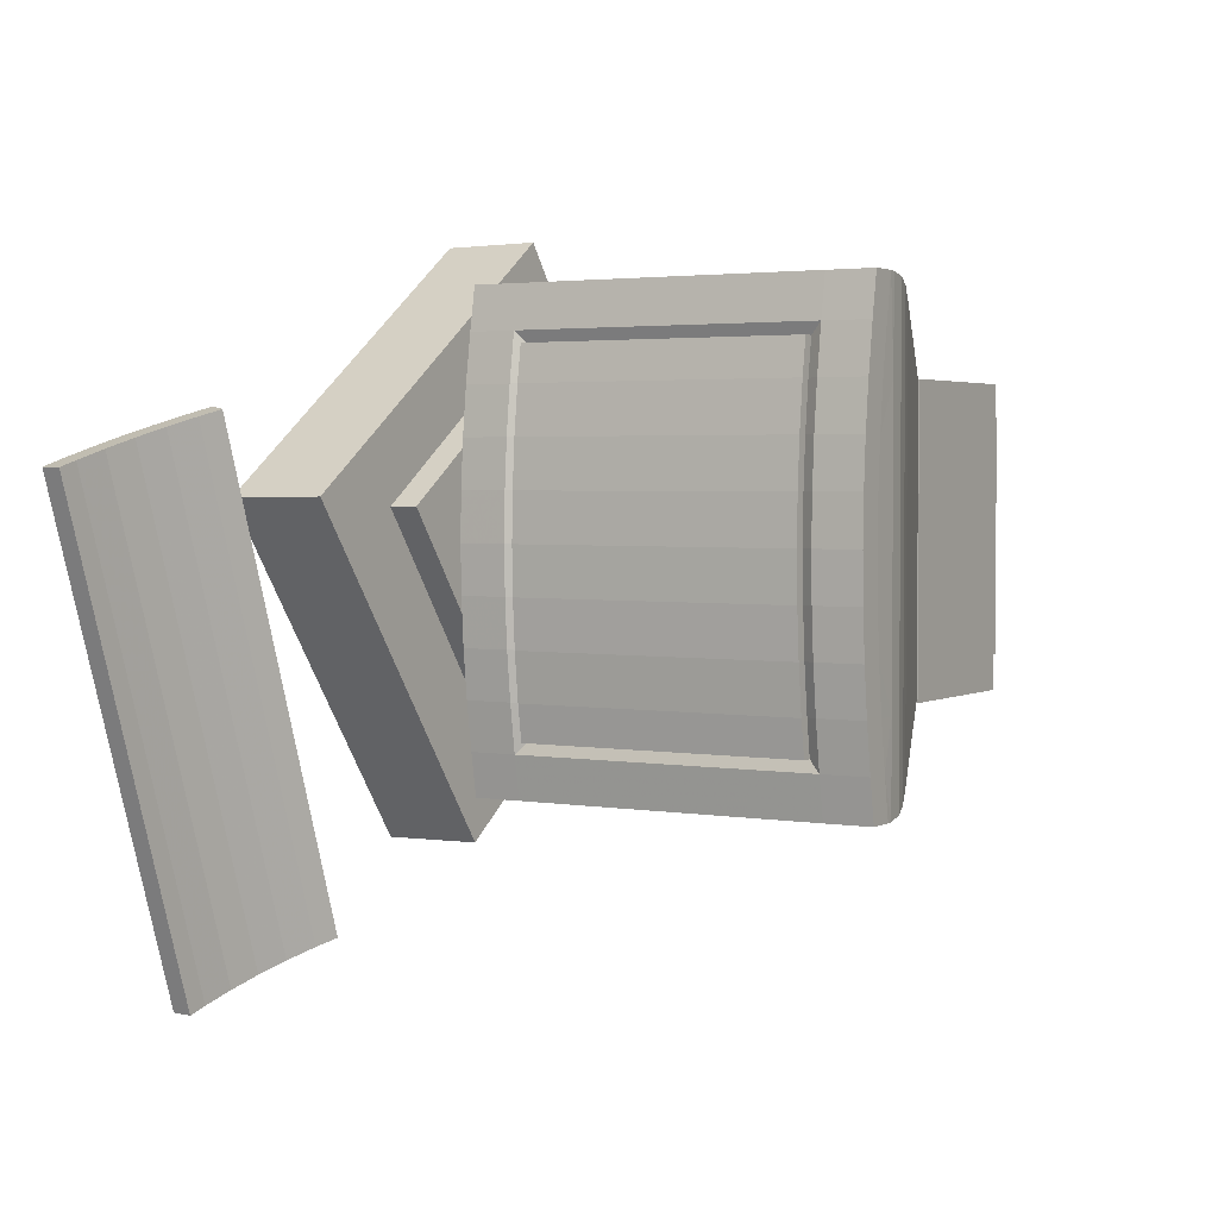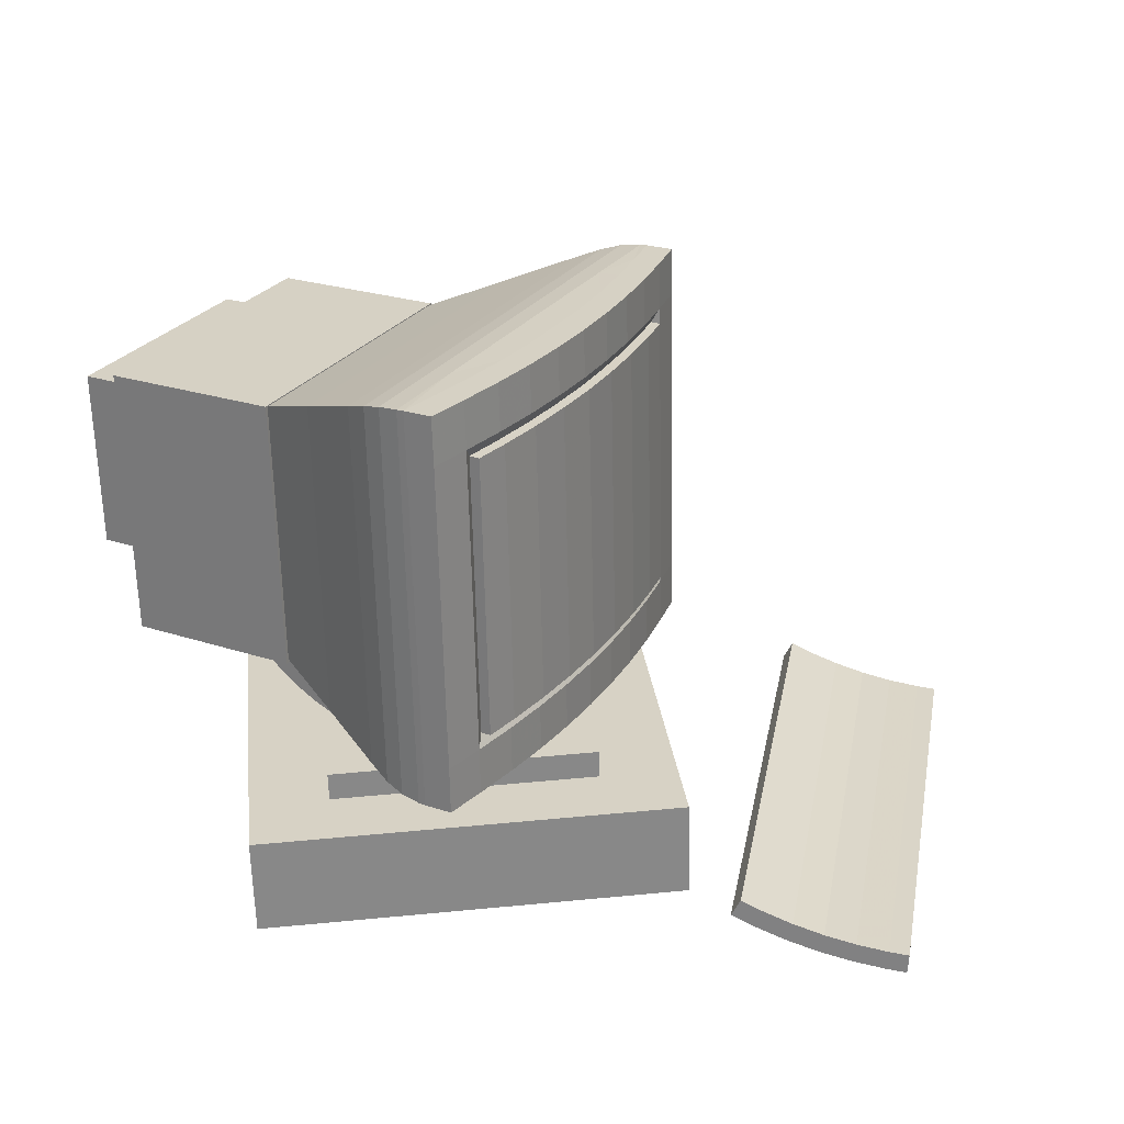
<metadata>
{"format":"obj","ext":"obj","renderer":"f3d","projection":"perspective","resolution":1024,"background":"white","views":[{"elev":2.9,"azim":-57.7,"up":"+Y"},{"elev":27.6,"azim":-151.6,"up":"+Z"}]}
</metadata>
<code>
v -0.07668 -0.5315 -0.2024
v -0.08007 -0.5339 -0.3728
v 0.523 -0.109 -0.3908
v 0.5264 -0.1066 -0.2204
v -0.4827 0.03766 -0.3728
v 0.1204 0.4626 -0.3908
v -0.4793 0.04004 -0.2024
v 0.1238 0.465 -0.2204
v -0.6852 -0.3001 -0.3218
v -0.5521 -0.7103 -0.3218
v -0.5018 -0.694 -0.3102
v -0.6349 -0.2838 -0.3102
v -0.6267 -0.2811 -0.3436
v -0.4936 -0.6913 -0.3436
v -0.5463 -0.7084 -0.3557
v -0.6794 -0.2982 -0.3557
v -0.3556 -0.6465 -0.2902
v -0.3699 -0.6512 -0.2592
v -0.4043 -0.6624 -0.2756
v -0.3916 -0.6582 -0.3073
v -0.7186 0.1424 -0.2948
v -0.5855 -0.2678 -0.2948
v -0.5374 -0.2522 -0.2756
v -0.6705 0.158 -0.2756
v -0.7082 0.1458 -0.3274
v -0.6578 0.1622 -0.3073
v -0.7598 0.1291 -0.3436
v -0.768 0.1264 -0.3102
v -0.8125 0.112 -0.3557
v -0.7328 -0.3156 -0.3637
v -0.8659 0.09466 -0.3637
v -0.5997 -0.7257 -0.3637
v -0.6323 -0.7363 -0.3666
v -0.7654 -0.3261 -0.3666
v -0.4525 -0.678 -0.2948
v -0.7362 -0.3167 -0.3295
v -0.6031 -0.7269 -0.3295
v -0.5751 -0.2644 -0.3274
v -0.442 -0.6746 -0.3274
v -0.503 -0.241 -0.2592
v -0.6361 0.1692 -0.2592
v -0.6218 0.1739 -0.2902
v -0.8183 0.1101 -0.3218
v -0.7674 -0.3268 -0.3322
v -0.6343 -0.737 -0.3322
v -0.5247 -0.248 -0.3073
v -0.4887 -0.2364 -0.2902
v -0.8985 0.08407 -0.3666
v -0.8693 0.09354 -0.3295
v -0.9005 0.08343 -0.3322
v -0.1008 0.1401 -0.101
v -0.1299 0.1401 -0.08635
v -0.1299 -0.2075 -0.08635
v -0.1008 -0.2075 -0.101
v 0.1533 0.1401 -0.1072
v 0.1224 0.1401 -0.1174
v 0.1224 -0.2075 -0.1174
v 0.1534 -0.2075 -0.1072
v 0.3374 0.1402 0.06816
v 0.3228 0.1402 0.03904
v 0.3228 -0.2075 0.03904
v 0.3375 -0.2075 0.06816
v 0.17 0.1401 -0.1502
v 0.1831 0.1401 -0.09397
v 0.2039 0.1402 -0.1352
v -0.1195 0.1401 -0.1432
v -0.07041 0.1401 -0.1127
v -0.08486 0.1401 -0.1565
v -0.04904 -0.2075 -0.1664
v -0.03894 -0.2075 -0.1214
v -0.07037 -0.2075 -0.1127
v -0.08483 -0.2075 -0.1565
v 0.2362 -0.2075 -0.1169
v 0.2115 -0.2075 -0.0779
v 0.1832 -0.2075 -0.09397
v 0.2039 -0.2075 -0.1352
v 0.3629 0.1402 0.01631
v 0.363 -0.2075 0.01631
v 0.3431 -0.2075 -0.01506
v 0.3431 0.1402 -0.01506
v 0.1347 0.1401 -0.1619
v 0.1347 -0.2075 -0.1619
v 0.09852 -0.2075 -0.17
v 0.09848 0.1401 -0.17
v -0.1527 0.1401 -0.1265
v -0.1526 -0.2075 -0.1265
v -0.184 -0.2075 -0.1066
v -0.184 0.1401 -0.1066
v 0.5166 0.1717 0.4133
v 0.6189 0.1717 0.4108
v 0.6112 0.1717 0.09779
v 0.509 0.1717 0.1003
v 0.506 0.2248 -0.02387
v 0.198 0.2247 -0.01638
v 0.2096 0.2247 0.4604
v 0.5176 0.2248 0.4529
v -0.202 -0.1161 -0.106
v -0.202 -0.03371 -0.106
v -0.1507 -0.03371 -0.1066
v -0.1851 0.0487 0.5864
v -0.1851 -0.03371 0.5864
v -0.1338 -0.0337 0.5844
v -0.02372 -0.4012 0.5533
v -0.02553 -0.4012 0.4788
v 0.08996 -0.3437 0.4424
v 0.09152 -0.3437 0.5067
v -0.101 -0.4311 0.4989
v -0.09903 -0.4311 0.5795
v -0.1338 -0.4366 0.5844
v -0.1358 -0.4366 0.5034
v -0.2205 -0.3434 0.4856
v -0.203 -0.3434 0.4857
v -0.2123 -0.2809 0.4859
v -0.2297 -0.2809 0.4859
v -0.2338 -0.1161 0.5876
v -0.2365 -0.1161 0.5059
v -0.2312 -0.1985 0.5058
v -0.2285 -0.1985 0.5875
v -0.146 -0.4371 0.5855
v -0.1586 -0.3633 0.5858
v -0.2072 -0.3633 0.587
v -0.1945 -0.4371 0.5866
v -0.2507 -0.1161 -0.1049
v -0.2494 -0.1161 -0.02311
v -0.2514 -0.03372 -0.02306
v -0.2526 -0.03372 -0.1048
v -0.235 -0.2809 -0.02346
v -0.2228 -0.3633 -0.02375
v -0.215 -0.3434 -0.004586
v -0.2242 -0.2809 -0.004362
v -0.1506 -0.4366 -0.1066
v -0.1506 -0.2809 -0.1066
v -0.1157 -0.2775 -0.1038
v -0.1157 -0.4311 -0.1038
v -0.06703 -0.4206 0.491
v -0.07937 -0.4206 -0.01646
v -0.03733 -0.4012 -0.0063
v 0.1982 -0.2863 -0.01038
v 0.07804 -0.3437 -0.0477
v 0.07802 -0.2237 -0.0477
v 0.1982 -0.1885 -0.01038
v -0.2099 -0.3633 0.5052
v 0.1982 -0.03367 -0.01038
v 0.078 -0.03368 -0.0477
v 0.07798 0.1563 -0.0477
v 0.1982 0.1212 -0.01038
v -0.08138 0.2035 -0.09632
v -0.1157 0.2101 -0.1038
v -0.1157 0.3637 -0.1038
v -0.0814 0.3532 -0.09632
v -0.2561 0.04869 -0.00408
v -0.2386 0.04869 -0.004013
v -0.2406 -0.03372 -0.003965
v -0.2386 -0.1161 -0.004013
v -0.2561 -0.1161 -0.00408
v -0.258 -0.03372 -0.004032
v -0.2241 0.2959 -0.1055
v -0.2229 0.2959 -0.02375
v -0.2102 0.3697 -0.02406
v -0.2115 0.3697 -0.1058
v -0.2454 0.1311 -0.105
v -0.2363 0.2135 -0.1052
v -0.1877 0.2135 -0.1064
v -0.1967 0.1311 -0.1062
v -0.2358 -0.03372 0.5876
v -0.2339 0.04869 0.5876
v -0.2073 0.2959 0.587
v -0.21 0.2959 0.5052
v -0.2222 0.2135 0.5055
v -0.2195 0.2135 0.5873
v -0.2441 0.04869 0.4862
v -0.2267 0.04869 0.4863
v -0.2214 0.1311 0.4862
v -0.2388 0.1311 0.4861
v -0.06519 0.2035 0.5694
v -0.09909 0.2101 0.5795
v -0.09907 -0.0337 0.5795
v -0.06516 -0.0337 0.5694
v -0.02379 0.3338 0.5533
v -0.0652 0.3532 0.5694
v -0.02378 0.1914 0.5533
v -0.215 0.2759 -0.004586
v -0.2325 0.2759 -0.004655
v -0.2206 0.2759 0.4856
v -0.2031 0.2759 0.4857
v -0.0256 0.3338 0.4788
v 0.08989 0.2763 0.4424
v 0.07973 0.2763 0.02445
v -0.03741 0.3338 -0.0063
v -0.06711 0.3532 0.491
v -0.07945 0.3532 -0.01646
v -0.2417 0.2135 -0.00443
v -0.2298 0.2135 0.4859
v 0.09147 0.1563 0.5067
v 0.09146 0.2763 0.5067
v -0.1359 0.3692 0.5034
v -0.1339 0.3692 0.5844
v -0.09911 0.3637 0.5795
v -0.1011 0.3637 0.4989
v -0.2123 0.2135 0.4859
v -0.2312 0.1311 0.5058
v -0.2286 0.1311 0.5875
v -0.1799 0.1311 0.5863
v 0.1982 0.219 -0.01038
v 0.1998 0.219 0.05601
v 0.1998 0.1212 0.05601
v -0.2441 0.1311 -0.02323
v -0.2333 0.1311 -0.004142
v -0.2243 0.2135 -0.004362
v -0.2351 0.2135 -0.02346
v -0.202 0.0487 -0.106
v -0.1507 0.2135 -0.1066
v -0.03925 -0.0337 -0.08385
v -0.08135 -0.0337 -0.09632
v -0.03928 0.1914 -0.08385
v 0.07797 0.2763 -0.0477
v -0.2324 -0.3434 -0.004655
v -0.1137 -0.4311 -0.02276
v -0.08131 -0.4206 -0.09632
v -0.1157 -0.0337 -0.1038
v 0.1998 -0.03367 0.05601
v 0.1998 -0.1885 0.05601
v -0.2194 -0.2809 0.5873
v -0.1708 -0.2809 0.5861
v -0.2221 -0.2809 0.5055
v -0.2213 -0.1985 0.4862
v -0.2388 -0.1985 0.4861
v -0.09904 -0.2775 0.5795
v -0.06513 -0.2709 0.5694
v -0.06512 -0.4206 0.5694
v -0.1339 0.2135 0.5844
v -0.1877 -0.2809 -0.1064
v -0.1967 -0.1985 -0.1062
v 0.5091 -0.239 0.1003
v 0.5061 -0.292 -0.02387
v -0.2986 0.0235 -0.1561
v -0.2996 0.0228 -0.2057
v -0.03243 -0.3565 -0.2057
v -0.03145 -0.3558 -0.1561
v -0.1195 -0.2075 -0.1432
v 0.17 -0.2075 -0.1502
v 0.3796 0.1402 0.04948
v 0.3796 -0.2075 0.04948
v -0.03898 0.1401 -0.1214
v -0.04908 0.1401 -0.1664
v 0.2115 0.1402 -0.0779
v 0.2362 0.1402 -0.1169
v 0.3054 0.1402 0.0115
v 0.3054 -0.2075 0.0115
v 0.09058 0.1401 -0.1246
v 0.09062 -0.2075 -0.1246
v -0.1575 0.1401 -0.06892
v -0.1575 -0.2075 -0.06892
v -0.01246 -0.2075 -0.1728
v -0.00683 -0.2075 -0.127
v 0.2666 -0.2075 -0.09548
v 0.2382 -0.2075 -0.05912
v 0.3203 -0.2075 -0.04433
v 0.3202 0.1402 -0.04433
v 0.06167 -0.2075 -0.1746
v 0.06164 0.1401 -0.1746
v -0.2133 -0.2075 -0.08381
v -0.2133 0.1401 -0.08381
v 0.5167 -0.239 0.4133
v 0.6189 -0.239 0.4108
v 0.1981 -0.2921 -0.01638
v 0.5177 -0.292 0.4529
v 0.2097 -0.2921 0.4604
v -0.1461 0.3697 0.5855
v -0.1587 0.2959 0.5858
v 0.09149 -0.03368 0.5067
v -0.02375 -0.03369 0.5533
v -0.02373 -0.2588 0.5533
v 0.09151 -0.2237 0.5067
v -0.1338 -0.2809 0.5844
v -0.2385 -0.03372 0.5059
v -0.2114 -0.4371 -0.1058
v -0.2241 -0.3633 -0.1055
v -0.1755 -0.3633 -0.1067
v -0.1628 -0.4371 -0.107
v -0.2454 -0.1985 -0.105
v -0.2441 -0.1985 -0.02323
v -0.2417 -0.2809 -0.00443
v -0.1486 -0.4366 -0.02556
v 0.07979 -0.3437 0.02445
v 0.1999 -0.2863 0.05601
v -0.1972 -0.4371 0.5049
v -0.2101 -0.4371 -0.02406
v -0.03929 0.3338 -0.08385
v -0.2508 0.1311 -0.004209
v -0.1709 0.2135 0.5861
v -0.1946 0.3697 0.5866
v -0.1973 0.3697 0.5049
v -0.2461 -0.03371 0.4863
v -0.2441 -0.1161 0.4862
v -0.2267 -0.1161 0.4863
v -0.2286 -0.03371 0.4863
v 0.2096 0.1212 0.4588
v 0.2096 -0.03367 0.4588
v 0.2083 0.219 0.405
v -0.1138 0.3637 -0.02276
v -0.2365 0.04869 0.5059
v -0.1616 0.3697 -0.02524
v -0.1629 0.3697 -0.107
v -0.2494 0.04869 -0.02311
v -0.1756 0.2959 -0.1067
v -0.1507 0.3692 -0.1066
v -0.03921 -0.4012 -0.08385
v -0.08133 -0.2709 -0.09632
v -0.03923 -0.2588 -0.08385
v -0.1615 -0.4371 -0.02524
v -0.2333 -0.1985 -0.004142
v -0.1799 -0.1985 0.5863
v -0.1851 -0.1161 0.5864
v 0.2096 -0.1885 0.4588
v 0.3477 -0.08864 -0.1674
v 0.3467 -0.08933 -0.217
v 0.07951 0.2899 -0.217
v 0.08049 0.2906 -0.1674
v -0.006867 0.1401 -0.127
v -0.0125 0.1401 -0.1728
v 0.2381 0.1402 -0.05912
v 0.2665 0.1402 -0.09548
v 0.2853 0.1402 -0.01421
v 0.2853 -0.2075 -0.01421
v 0.05824 0.1401 -0.1286
v 0.05828 -0.2075 -0.1286
v -0.1832 0.1401 -0.04887
v -0.1832 -0.2075 -0.04887
v 0.02456 -0.2075 -0.1755
v 0.02568 -0.2075 -0.1294
v 0.2947 -0.2075 -0.07123
v 0.2629 -0.2075 -0.03783
v 0.2946 0.1402 -0.07123
v 0.02452 0.1401 -0.1755
v 0.6113 -0.239 0.09779
v 0.2083 -0.1885 0.405
v 0.2083 -0.03367 0.405
v -0.2363 -0.2809 -0.1052
v -0.2507 -0.1985 -0.004209
v 0.2083 -0.2863 0.405
v -0.1487 -0.4371 0.5037
v -0.1487 0.3692 -0.02556
v -0.2507 0.04869 -0.1049
v -0.1488 0.3697 0.5037
v 0.2096 0.219 0.4588
v 0.2083 0.1212 0.405
v 0.2097 -0.2863 0.4588
v 0.02565 0.1401 -0.1294
v 0.2628 0.1402 -0.03783
f 1 2 3
f 5 6 3
f 7 5 2
f 8 6 5
f 8 7 1
f 4 3 6
f 9 10 11
f 13 14 15
f 17 18 19
f 21 22 23
f 25 21 24
f 27 28 21
f 28 12 22
f 29 16 30
f 30 32 33
f 12 11 35
f 36 37 10
f 38 39 14
f 20 19 35
f 24 23 40
f 26 24 41
f 29 43 28
f 43 9 12
f 27 13 16
f 16 15 32
f 22 35 19
f 44 45 37
f 46 20 39
f 39 35 11
f 41 40 47
f 31 30 34
f 31 49 43
f 49 36 9
f 25 38 13
f 32 37 45
f 23 19 18
f 34 33 45
f 47 17 20
f 14 11 10
f 42 47 46
f 48 34 44
f 48 50 49
f 50 44 36
f 26 46 38
f 15 10 37
f 40 18 17
f 51 52 53
f 55 56 57
f 59 60 61
f 63 55 64
f 66 51 67
f 69 70 71
f 73 74 75
f 77 78 79
f 81 82 83
f 85 86 87
f 89 90 91
f 93 94 95
f 97 98 99
f 100 101 102
f 103 104 105
f 107 108 109
f 111 112 113
f 115 116 117
f 119 120 121
f 123 124 125
f 127 128 129
f 131 132 133
f 104 135 136
f 138 139 140
f 142 112 129
f 143 144 145
f 147 148 149
f 151 152 153
f 157 158 159
f 161 162 163
f 165 101 100
f 167 168 169
f 171 172 173
f 175 176 177
f 179 180 175
f 182 183 184
f 186 187 188
f 190 186 189
f 183 192 193
f 181 194 195
f 196 197 198
f 174 173 200
f 170 169 201
f 100 203 202
f 204 205 206
f 207 208 209
f 99 211 164
f 213 214 147
f 146 145 216
f 112 111 217
f 141 140 144
f 218 134 219
f 133 132 99
f 124 154 153
f 143 221 222
f 223 121 120
f 118 117 225
f 114 113 226
f 178 177 228
f 135 104 103
f 102 231 203
f 132 232 233
f 93 92 234
f 236 237 238
f 66 240 86
f 63 241 82
f 242 243 78
f 76 75 58
f 72 71 54
f 68 67 244
f 65 64 246
f 60 248 249
f 56 250 251
f 52 252 253
f 67 51 54
f 64 55 58
f 77 60 59
f 81 56 55
f 85 52 51
f 254 255 70
f 256 257 74
f 80 79 258
f 84 83 260
f 88 87 262
f 264 265 90
f 266 235 267
f 99 98 211
f 231 197 269
f 271 272 273
f 228 275 109
f 113 112 142
f 165 276 116
f 277 278 279
f 281 282 124
f 283 130 129
f 284 131 134
f 105 104 137
f 286 285 139
f 287 142 128
f 191 189 289
f 220 148 147
f 290 208 152
f 162 210 158
f 98 97 123
f 203 291 170
f 292 293 168
f 294 295 296
f 181 175 178
f 298 194 271
f 158 182 185
f 187 300 205
f 199 190 191
f 192 290 174
f 180 179 186
f 197 231 176
f 193 200 185
f 202 201 302
f 291 270 167
f 160 159 303
f 305 152 208
f 212 306 304
f 215 147 150
f 204 216 188
f 111 114 283
f 308 219 309
f 134 133 309
f 284 311 280
f 282 312 154
f 141 222 286
f 115 118 313
f 223 225 142
f 227 226 296
f 229 228 108
f 299 271 274
f 313 224 275
f 279 232 132
f 235 234 264
f 316 317 318
f 68 72 240
f 65 76 241
f 243 62 61
f 241 58 57
f 240 54 53
f 245 244 320
f 247 246 322
f 248 324 325
f 250 326 327
f 252 328 329
f 244 67 71
f 246 64 75
f 80 248 60
f 84 250 56
f 88 252 52
f 330 331 255
f 332 333 257
f 259 258 332
f 261 260 330
f 237 318 317
f 234 336 265
f 93 235 266
f 164 163 212
f 165 115 314
f 274 273 103
f 177 102 275
f 276 297 296
f 315 337 338
f 232 279 278
f 339 127 282
f 340 312 130
f 107 110 284
f 140 310 213
f 341 105 285
f 342 287 288
f 289 189 188
f 301 149 307
f 192 209 208
f 161 207 210
f 344 161 164
f 269 345 293
f 169 200 173
f 231 291 203
f 198 176 175
f 346 195 194
f 159 158 168
f 206 205 300
f 196 199 301
f 290 151 171
f 195 187 186
f 176 231 102
f 169 168 185
f 166 302 276
f 292 167 270
f 146 206 221
f 125 153 152
f 307 304 303
f 191 150 149
f 221 338 337
f 114 227 340
f 310 140 139
f 310 309 214
f 131 280 279
f 127 130 312
f 280 311 288
f 118 223 224
f 121 142 287
f 102 101 314
f 272 178 229
f 315 274 106
f 275 102 314
f 94 266 268
f 267 264 89
f 239 238 317
f 245 69 72
f 247 73 76
f 78 61 249
f 82 57 251
f 86 53 253
f 321 320 349
f 323 322 350
f 324 350 333
f 326 349 331
f 328 263 262
f 320 244 70
f 322 246 74
f 259 324 248
f 261 326 250
f 263 328 252
f 260 327 331
f 258 325 333
f 334 332 256
f 335 330 254
f 319 318 237
f 92 91 336
f 95 268 267
f 212 163 306
f 126 344 211
f 135 230 108
f 109 119 342
f 116 296 226
f 122 287 342
f 97 233 281
f 278 128 127
f 155 154 312
f 309 133 220
f 139 285 137
f 295 294 156
f 110 342 311
f 144 213 215
f 148 212 307
f 183 182 209
f 344 305 207
f 162 157 306
f 298 347 300
f 201 173 172
f 270 291 231
f 199 198 180
f 300 187 195
f 303 159 293
f 338 221 206
f 196 343 303
f 151 156 294
f 194 181 272
f 196 345 269
f 302 172 297
f 299 338 347
f 304 306 157
f 126 125 305
f 209 182 158
f 220 99 212
f 145 215 289
f 337 341 286
f 227 295 155
f 219 308 137
f 135 107 218
f 132 233 97
f 277 288 128
f 233 232 339
f 348 341 337
f 117 226 113
f 275 224 120
f 273 229 230
f 348 106 105
f 120 119 109
f 336 91 90
f 96 89 92
f 319 236 239
f 321 254 69
f 323 256 73
f 79 249 325
f 83 251 327
f 87 253 329
f 335 349 326
f 334 350 324
f 350 322 257
f 349 320 255
f 242 59 62
f 1 3 4
f 5 3 2
f 7 2 1
f 8 5 7
f 8 1 4
f 4 6 8
f 9 11 12
f 13 15 16
f 17 19 20
f 21 23 24
f 25 24 26
f 27 21 25
f 28 22 21
f 29 30 31
f 30 33 34
f 12 35 22
f 36 10 9
f 38 14 13
f 20 35 39
f 24 40 41
f 26 41 42
f 29 28 27
f 43 12 28
f 27 16 29
f 16 32 30
f 22 19 23
f 44 37 36
f 46 39 38
f 39 11 14
f 41 47 42
f 31 34 48
f 31 43 29
f 49 9 43
f 25 13 27
f 32 45 33
f 23 18 40
f 34 45 44
f 47 20 46
f 14 10 15
f 42 46 26
f 48 44 50
f 48 49 31
f 50 36 49
f 26 38 25
f 15 37 32
f 40 17 47
f 51 53 54
f 55 57 58
f 59 61 62
f 63 64 65
f 66 67 68
f 69 71 72
f 73 75 76
f 77 79 80
f 81 83 84
f 85 87 88
f 89 91 92
f 93 95 96
f 103 105 106
f 107 109 110
f 111 113 114
f 115 117 118
f 119 121 122
f 123 125 126
f 127 129 130
f 131 133 134
f 104 136 137
f 138 140 141
f 142 129 128
f 143 145 146
f 147 149 150
f 151 153 154
f 151 154 155
f 151 155 156
f 157 159 160
f 161 163 164
f 165 100 166
f 167 169 170
f 171 173 174
f 175 177 178
f 179 175 181
f 182 184 185
f 186 188 189
f 190 189 191
f 183 193 184
f 181 195 179
f 196 198 199
f 174 200 193
f 170 201 202
f 100 202 166
f 204 206 146
f 207 209 210
f 99 164 212
f 213 147 215
f 146 216 204
f 112 217 129
f 141 144 143
f 218 219 136
f 133 99 220
f 124 153 125
f 143 222 141
f 223 120 224
f 118 225 223
f 114 226 227
f 178 228 229
f 135 103 230
f 102 203 100
f 93 234 235
f 236 238 239
f 66 86 85
f 63 82 81
f 242 78 77
f 76 58 241
f 72 54 240
f 68 244 245
f 65 246 247
f 60 249 61
f 56 251 57
f 52 253 53
f 67 54 71
f 64 58 75
f 77 59 242
f 81 55 63
f 85 51 66
f 254 70 69
f 256 74 73
f 80 258 259
f 84 260 261
f 88 262 263
f 264 90 89
f 266 267 268
f 231 269 270
f 271 273 274
f 228 109 108
f 113 142 225
f 165 116 115
f 277 279 280
f 281 124 123
f 283 129 217
f 284 134 218
f 105 137 285
f 286 139 138
f 287 128 288
f 191 289 150
f 220 147 214
f 290 152 151
f 162 158 157
f 98 123 126
f 203 170 202
f 292 168 167
f 294 296 297
f 294 297 172
f 294 172 171
f 181 178 272
f 298 271 299
f 158 185 168
f 187 205 188
f 199 191 301
f 192 174 193
f 180 186 190
f 197 176 198
f 193 185 184
f 202 302 166
f 291 167 170
f 160 303 304
f 305 208 207
f 212 304 307
f 215 150 289
f 204 188 205
f 111 283 217
f 308 309 310
f 134 309 219
f 284 280 131
f 282 154 124
f 141 286 138
f 115 313 314
f 223 142 121
f 227 296 295
f 229 108 230
f 299 274 315
f 235 264 267
f 316 318 319
f 68 240 66
f 65 241 63
f 243 61 78
f 241 57 82
f 240 53 86
f 245 320 321
f 247 322 323
f 248 325 249
f 250 327 251
f 252 329 253
f 244 71 70
f 246 75 74
f 80 60 77
f 84 56 81
f 88 52 85
f 330 255 254
f 332 257 256
f 259 332 334
f 261 330 335
f 237 317 238
f 234 265 264
f 93 266 94
f 165 314 101
f 274 103 106
f 177 275 228
f 276 296 116
f 315 338 299
f 232 278 339
f 339 282 281
f 340 130 283
f 107 284 218
f 140 213 144
f 341 285 286
f 342 288 311
f 289 188 216
f 301 307 343
f 192 208 290
f 161 210 162
f 344 164 211
f 269 293 292
f 169 173 201
f 198 175 180
f 346 194 298
f 159 168 293
f 206 300 347
f 196 301 343
f 290 171 174
f 195 186 179
f 176 102 177
f 169 185 200
f 166 276 165
f 292 270 269
f 146 221 143
f 125 152 305
f 307 303 343
f 191 149 301
f 221 337 222
f 114 340 283
f 310 139 308
f 310 214 213
f 131 279 132
f 127 312 282
f 280 288 277
f 118 224 313
f 121 287 122
f 272 229 273
f 315 106 348
f 275 314 313
f 94 268 95
f 267 89 96
f 239 317 316
f 245 72 68
f 247 76 65
f 78 249 79
f 82 251 83
f 86 253 87
f 321 349 335
f 323 350 334
f 324 333 325
f 326 331 327
f 328 262 329
f 320 70 255
f 322 74 257
f 259 248 80
f 261 250 84
f 263 252 88
f 260 331 330
f 258 333 332
f 334 256 323
f 335 254 321
f 319 237 236
f 92 336 234
f 95 267 96
f 126 211 98
f 135 108 107
f 109 342 110
f 116 226 117
f 122 342 119
f 97 281 123
f 278 127 339
f 155 312 340
f 309 220 214
f 139 137 308
f 295 156 155
f 110 311 284
f 144 215 145
f 148 307 149
f 183 209 192
f 344 207 161
f 162 306 163
f 298 300 346
f 201 172 302
f 199 180 190
f 300 195 346
f 303 293 345
f 338 206 347
f 196 303 345
f 151 294 171
f 194 272 271
f 196 269 197
f 302 297 276
f 299 347 298
f 304 157 160
f 126 305 344
f 209 158 210
f 220 212 148
f 145 289 216
f 337 286 222
f 227 155 340
f 219 137 136
f 135 218 136
f 132 97 99
f 277 128 278
f 233 339 281
f 348 337 315
f 117 113 225
f 273 230 103
f 348 105 341
f 120 109 275
f 336 90 265
f 96 92 93
f 319 239 316
f 321 69 245
f 323 73 247
f 79 325 258
f 83 327 260
f 87 329 262
f 335 326 261
f 334 324 259
f 350 257 333
f 349 255 331
f 242 62 243

</code>
